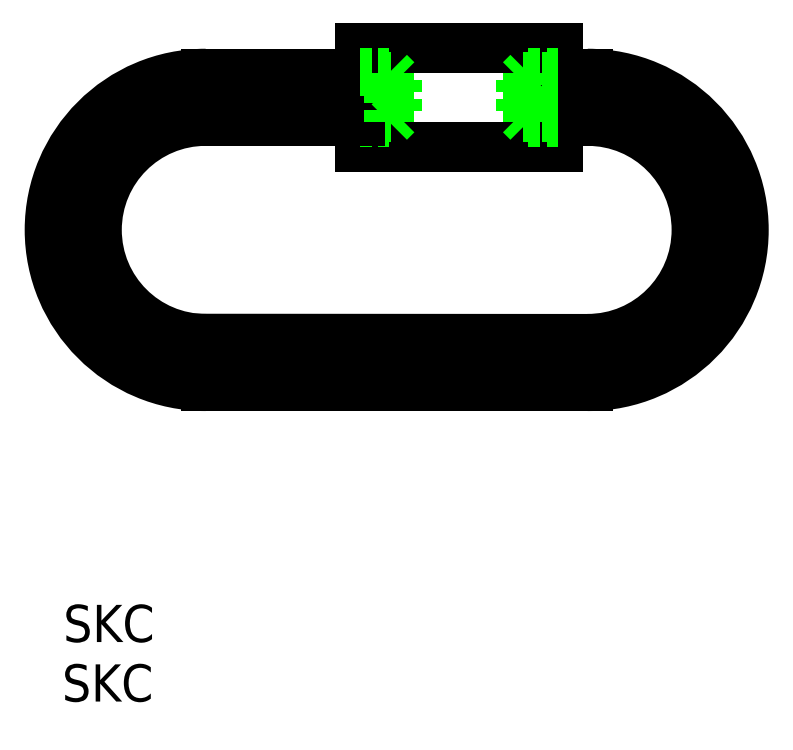
<metadata>
{"format":"dxf","ext":"dxf","renderer":"ezdxf+matplotlib","layout":"modelspace","background":"white","min_lineweight":24,"dpi":150}
</metadata>
<code>
0
SECTION
2
ENTITIES
0
TEXT
8
0
10
96.86
20
141.3
30
0
40
1.5
1
SKC
0
TEXT
8
0
10
96.81
20
138.9
30
0
40
1.5
1
SKC
0
ARC
8
0
10
102.6
20
158
30
0
40
6.3
50
90
51
270
0
ARC
8
0
10
102.6
20
158
30
0
40
4.4
50
90
51
270
0
LINE
8
0
10
102.6
20
164.3
30
0
11
108.8
21
164.3
31
0
0
LINE
8
0
10
102.6
20
151.7
30
0
11
118
21
151.7
31
0
0
ARC
8
0
10
118
20
158
30
0
40
6.3
50
270
51
90
0
ARC
8
0
10
118
20
158
30
0
40
4.4
50
270
51
90
0
LINE
8
0
10
118
20
162.4
30
0
11
116.8
21
162.4
31
0
0
LINE
8
0
10
102.6
20
153.6
30
0
11
118
21
153.6
31
0
0
LINE
8
0
10
116.8
20
165.3
30
0
11
116.8
21
161.3
31
0
0
LINE
8
0
10
108.8
20
165.3
30
0
11
108.8
21
161.3
31
0
0
LINE
8
0
10
108.8
20
165.3
30
0
11
116.8
21
165.3
31
0
0
LINE
8
0
10
108.8
20
161.3
30
0
11
116.8
21
161.3
31
0
0
LINE
8
0
10
110.3
20
164
30
0
11
110.3
21
162.6
31
0
0
LINE
8
0
10
115.3
20
164
30
0
11
115.3
21
162.6
31
0
0
LINE
8
0
10
108.8
20
164.3
30
0
11
110
21
164.3
31
0
0
LINE
8
0
10
108.8
20
162.3
30
0
11
110
21
162.3
31
0
0
LINE
8
0
10
108.8
20
164.1
30
0
11
110.2
21
164.1
31
0
0
LINE
8
0
10
108.8
20
162.5
30
0
11
110.2
21
162.5
31
0
0
LINE
8
0
10
116.8
20
164.3
30
0
11
118
21
164.3
31
0
0
LINE
8
0
10
108.8
20
162.4
30
0
11
102.6
21
162.4
31
0
0
LINE
8
0
10
115.4
20
164.1
30
0
11
116.8
21
164.1
31
0
0
LINE
8
0
10
115.6
20
164.3
30
0
11
116.8
21
164.3
31
0
0
LINE
8
0
10
115.4
20
162.5
30
0
11
116.8
21
162.5
31
0
0
LINE
8
0
10
115.6
20
162.3
30
0
11
116.8
21
162.3
31
0
0
LINE
8
0
10
110
20
164.3
30
0
11
110.3
21
164
31
0
0
LINE
8
0
10
110.3
20
162.6
30
0
11
110
21
162.3
31
0
0
LINE
8
0
10
115.6
20
164.3
30
0
11
115.3
21
164
31
0
0
LINE
8
0
10
115.3
20
162.6
30
0
11
115.6
21
162.3
31
0
0
LINE
8
0
10
110
20
164.3
30
0
11
110
21
162.3
31
0
0
LINE
8
0
10
115.6
20
164.3
30
0
11
115.6
21
162.3
31
0
0
ENDSEC
0
EOF

</code>
